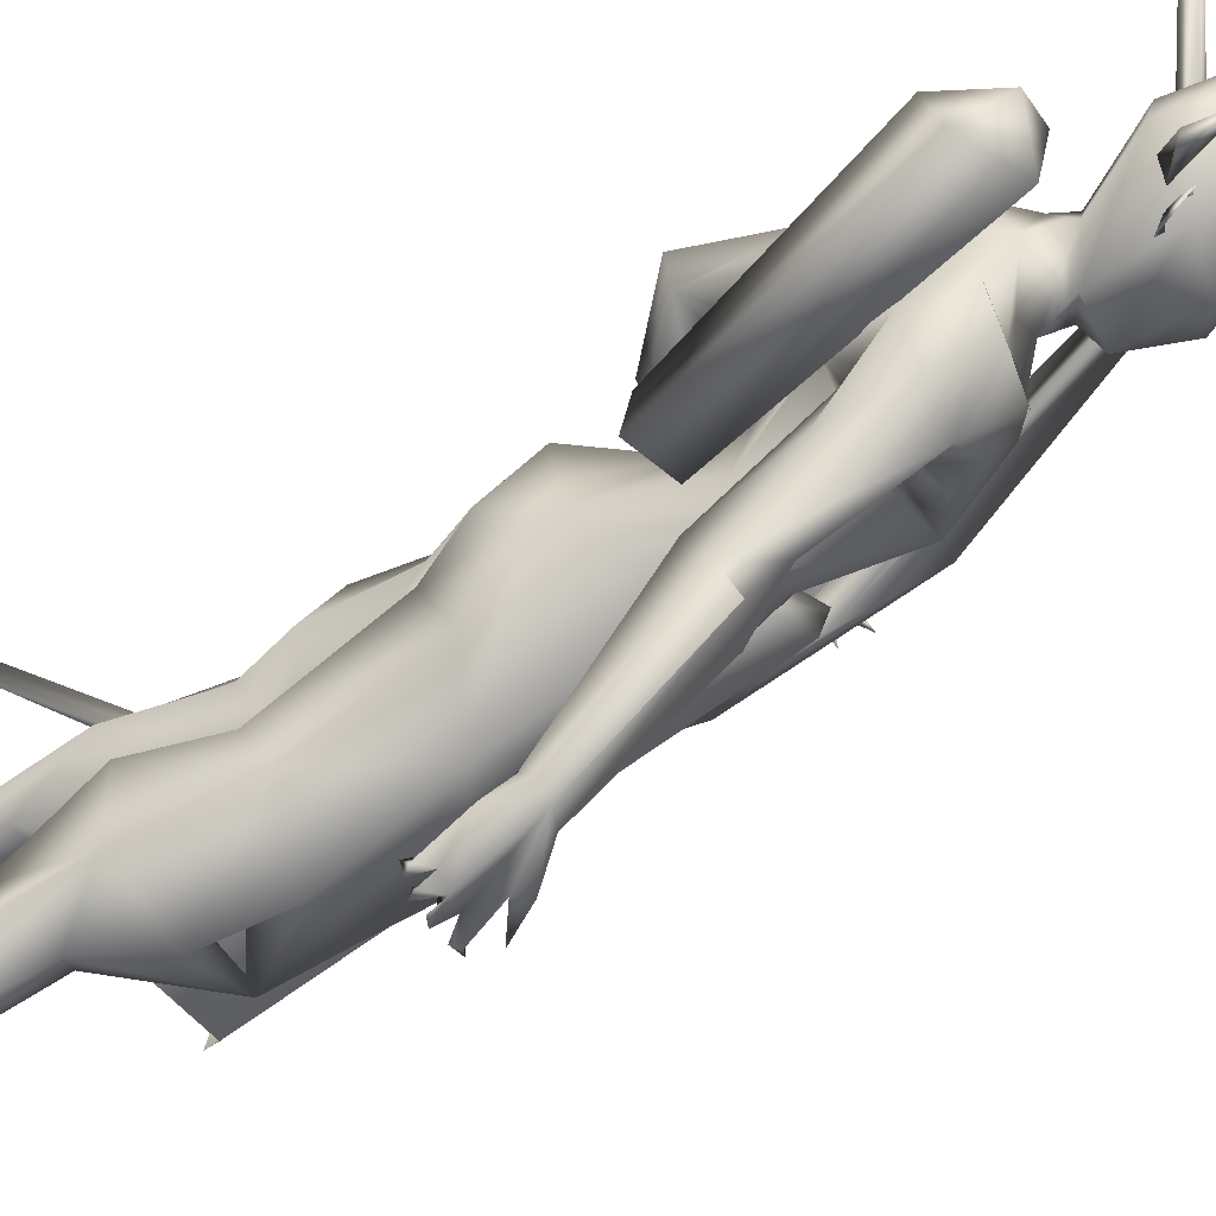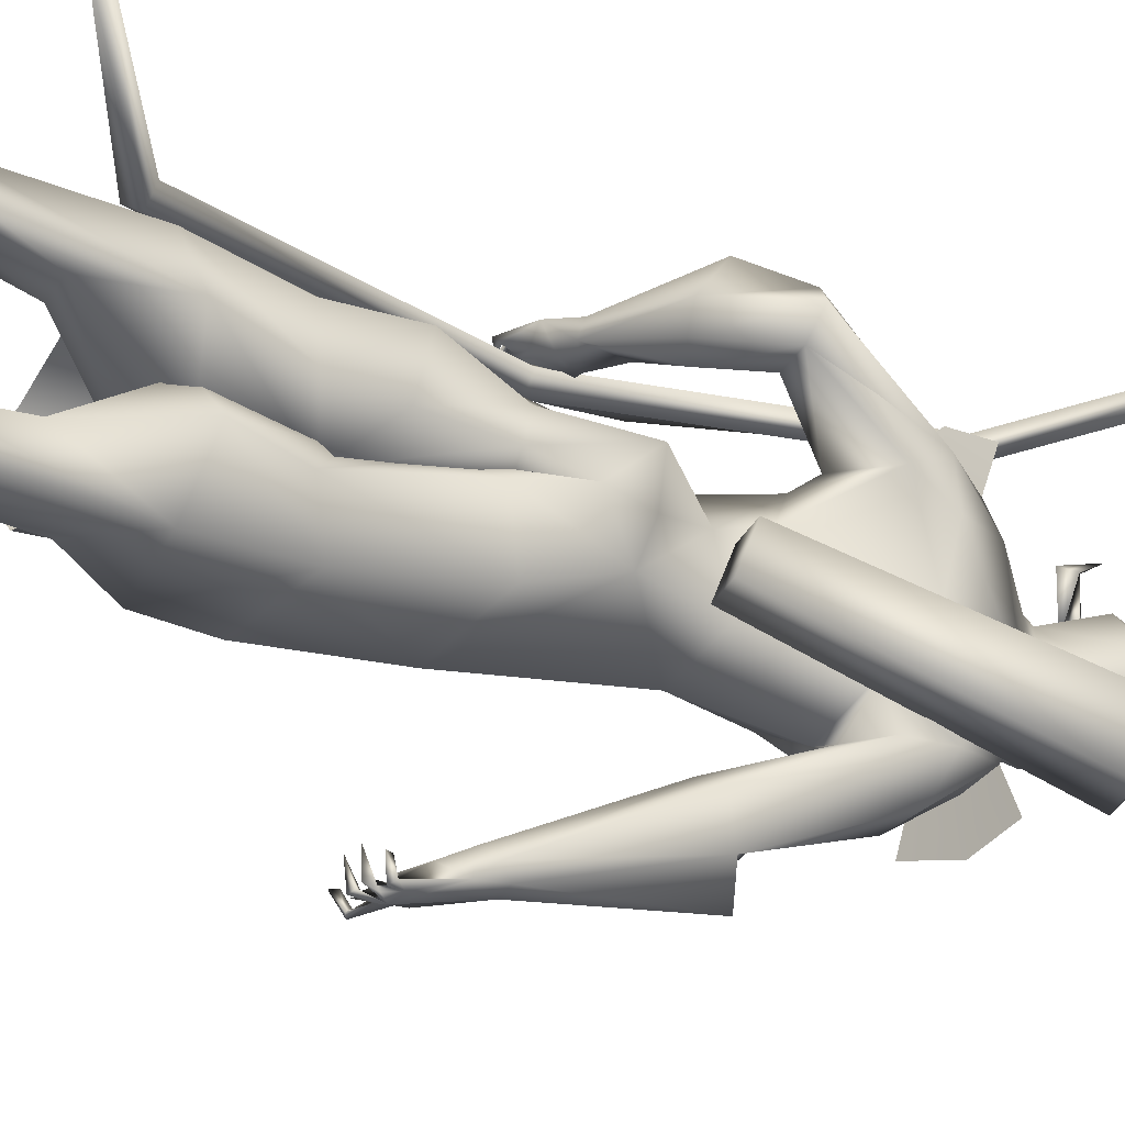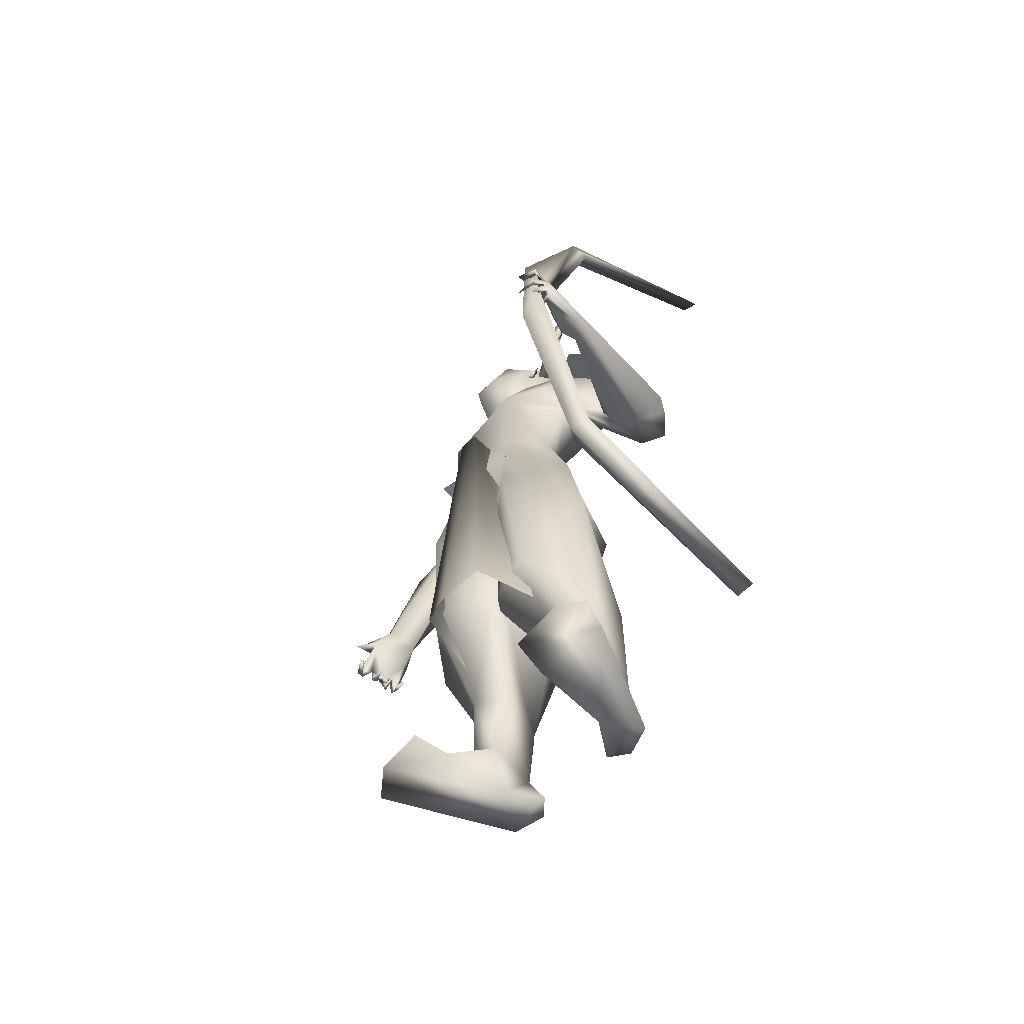
<metadata>
{"format":"obj","ext":"obj","renderer":"f3d","projection":"perspective","resolution":1024,"background":"white","views":[{"elev":-71.0,"azim":-56.6,"up":"+Y"},{"elev":-26.6,"azim":-123.6,"up":"+Y"},{"elev":-64.0,"azim":140.8,"up":"+Z"}]}
</metadata>
<code>
o A4_Circle
v -0.06949 -0.07785 2.453
v -0.08887 -0.07044 2.502
v -0.08283 -0.1139 2.427
v -0.1138 -0.09999 2.523
v -0.1018 -0.06521 2.468
v -0.09197 -0.0691 2.466
v 0.000684 0.1349 2.451
v -0.01418 0.1408 2.502
v 0.01279 0.1714 2.425
v -0.01875 0.1819 2.524
v -0.01994 0.1431 2.481
v -0.03139 0.1476 2.472
v -0.04823 0.1745 2.524
v -0.07888 0.184 2.496
v -0.03295 0.1671 2.481
v -0.01454 0.3413 2.563
v 0.004411 0.3518 2.52
v 0.02773 0.331 2.548
v 0.01481 0.3984 2.655
v -0.1412 -0.05512 2.524
v -0.1247 -0.05803 2.481
v -0.1716 -0.04461 2.496
v -0.1891 -0.2192 2.563
v -0.2093 -0.2273 2.52
v -0.2299 -0.2037 2.548
v -0.2255 -0.2722 2.655
v 0.0474 -0.6462 1.07
v 0.03463 -0.6147 1.055
v -0.008028 -0.576 1.121
v -0.015 -0.5874 1.267
v 0.07054 -0.5919 1.246
v -0.01188 -0.6241 1.051
v -0.02184 -0.6303 1.047
v -0.04016 -0.6077 1.176
v 0.02559 -0.6012 1.267
v 0.1376 -0.6023 1.164
v 0.1111 -0.6094 1.132
v 0.119 -0.5617 1.142
v 0.1844 -0.589 1.076
v 0.08512 -0.6323 1.064
v 0.01442 -0.6007 1.069
v 0.007488 -0.6348 1.077
v 0.1432 -0.5948 1.034
v 0.1611 -0.5929 1.02
v 0.1113 -0.6475 1.026
v 0.119 -0.6361 1.044
v 0.129 -0.6527 1.039
v 0.08788 -0.5557 1.006
v 0.06258 -0.6243 1.019
v 0.08142 -0.6307 1.011
v 0.07347 -0.6218 1.033
v 0.01262 -0.6437 1.033
v 0.03551 -0.557 1.01
v 0.02892 -0.6263 1.008
v 0.02916 -0.6161 1.03
v -0.01049 -0.582 1.043
v -0.01797 -0.5818 1.023
v -0.01006 -0.6402 1.031
v -0.01401 -0.531 1.205
v 0.07878 -0.5431 1.225
v 0.01287 -0.1439 1.596
v 0.1191 -0.0395 1.643
v -0.09681 -0.03706 1.671
v 0.1578 -0.09488 1.901
v -0.1021 -0.1518 2.189
v -0.2077 -0.1178 1.907
v -0.04078 -0.202 1.878
v -0.07258 -0.3375 1.598
v 0.005275 -0.2033 1.957
v -0.0564 -0.05582 2.287
v -0.1406 -0.01186 2.346
v -0.1652 -0.02653 2.649
v -0.01881 -0.02183 2.191
v -0.1804 -0.03202 2.258
v -0.2367 -0.231 2.054
v 0.008304 -0.2184 2.137
v -0.1013 -0.2472 2.163
v 0.03791 -0.2406 2.035
v -0.07593 -0.2 1.915
v 0.06788 -0.1905 1.961
v -0.1909 -0.2173 2.181
v 0.2278 -0.06959 0.7507
v 0.06527 -0.2459 0.7573
v 0.2518 -0.04902 0.961
v 0.1151 0.09807 0.7941
v -0.1723 -0.02715 0.7835
v -0.1472 -0.1102 1.193
v -0.1282 -0.1729 0.8327
v -0.07964 0.08264 0.8908
v 0.2097 -0.08911 0.5573
v 0.03291 -0.2558 0.5567
v -0.1744 -0.2055 0.5375
v 0.1291 0.09875 0.5603
v -0.1219 0.1097 0.5774
v -0.2418 -0.02349 0.5808
v -0.01258 -0.1595 0.3651
v -0.05889 -0.2204 0.3832
v -0.05169 -0.06235 0.3282
v -0.1961 -0.09218 0.2921
v -0.1916 -0.1153 0.05601
v 0.01889 -0.2259 1.102
v -0.1945 0.04998 1.139
v 0.1769 -0.04394 1.371
v 0.1 0.1004 1.066
v -0.2249 -0.07131 1.375
v -0.09558 0.1097 1.071
v -0.02057 -0.165 0.08495
v 0.08128 -0.3202 -0.02151
v -0.183 -0.2041 0.06007
v -0.08416 -0.2199 0.07755
v -0.05869 -0.1103 0.1073
v 0.2062 -0.2943 -0.02901
v -0.1083 -0.2154 0.006472
v -0.1533 -0.3743 1.609
v -0.04141 -0.4278 1.739
v 0.01449 -0.4925 1.608
v -0.1236 -0.4855 1.65
v -0.0284 -0.5565 1.239
v -0.05956 -0.5119 1.648
v -0.1689 -0.3153 1.851
v -0.01068 -0.3244 1.685
v -0.1817 -0.2104 1.961
v -0.03891 -0.3366 2.025
v -0.1542 -0.32 2.04
v -0.2201 -0.01644 2.51
v -0.21 -0.0691 -0.05341
v -0.2529 -0.1263 -0.04896
v -0.1031 -0.1348 -0.05055
v -0.2155 -0.2098 -0.06568
v 0.2091 -0.1416 -0.04492
v 0.1486 -0.3818 -0.03366
v 0.09955 -0.1323 -0.04581
v 0.3993 0.7353 1.551
v 0.3293 0.6653 1.517
v 0.3606 0.6586 1.644
v 0.1976 0.6889 1.561
v 0.2679 0.6994 1.505
v 0.2181 0.7025 1.589
v 0.2563 0.6264 1.535
v 0.3402 0.6955 1.668
v 0.2879 0.6266 1.614
v 0.3612 0.7006 1.632
v 0.4383 0.6781 1.682
v 0.417 0.7204 1.585
v 0.3851 0.6873 1.524
v 0.3892 0.7317 1.515
v 0.4601 0.6635 1.631
v 0.4823 0.6646 1.632
v 0.4575 0.7198 1.597
v 0.4573 0.7301 1.619
v 0.4406 0.7157 1.614
v 0.4579 0.6297 1.565
v 0.4564 0.7062 1.556
v 0.4413 0.6994 1.549
v 0.445 0.6794 1.571
v 0.4265 0.7025 1.564
v 0.4324 0.6339 1.519
v 0.4159 0.7021 1.508
v 0.438 0.6997 1.513
v 0.4153 0.697 1.523
v 0.3953 0.7139 1.498
v 0.3962 0.6571 1.484
v 0.3934 0.7137 1.478
v 0.3834 0.6966 1.493
v 0.2029 0.6352 1.545
v 0.2435 0.6753 1.641
v 0.1497 0.1906 1.428
v -0.2457 0.1827 1.429
v 0.1107 0.1548 1.643
v 0.004324 0.2423 1.614
v 0.0792 0.2216 2.073
v -0.2411 0.2332 2.082
v -0.199 0.2302 2.215
v -0.2175 0.0562 1.429
v -0.1117 0.1255 1.621
v -0.2544 0.06059 1.289
v -0.1117 0.1709 1.755
v 0.1098 0.04693 2.061
v 0.129 0.05743 1.753
v 0.194 0.06577 1.354
v -0.03581 0.2938 1.842
v -0.2292 0.05385 2.038
v -0.07232 0.4682 1.61
v -0.00563 0.3127 1.946
v -0.06934 0.3961 2.075
v -0.008572 0.1311 2.309
v -0.1424 0.1299 2.299
v 0.008149 0.02169 2.251
v -0.1131 0.1295 2.35
v 0.05611 0.07375 2.599
v -0.1033 0.1643 2.641
v -0.1792 0.08372 2.706
v -0.03519 0.1408 2.205
v -0.2271 0.3108 1.975
v 0.003824 0.3242 2.103
v -0.09974 0.3729 2.16
v 0.06516 0.2961 1.958
v -0.07556 0.3328 1.895
v -0.1733 0.3272 2.189
v 0.1387 0.2467 0.5557
v -0.1504 0.3068 0.7863
v -0.197 0.1465 0.7729
v 0.1955 0.2214 1.11
v -0.00693 0.3928 0.9343
v 0.09201 0.05632 0.8286
v -0.2349 0.1041 0.9271
v -0.1988 0.2934 0.9909
v -0.0889 0.02573 0.836
v -0.2161 0.3102 0.4919
v 0.09576 0.05765 0.5636
v -0.1293 0.02822 0.5838
v -0.05139 0.2772 0.3683
v -0.1961 0.1704 0.311
v -0.2589 0.1691 0.5311
v -0.08354 0.3403 0.4286
v -0.2099 0.313 0.07611
v -0.08929 0.1745 0.3256
v -0.09128 0.2296 0.08211
v -0.2376 0.2313 0.1024
v -0.02827 0.3118 1.36
v -0.2059 0.1142 1.162
v 0.1116 0.08082 1.172
v -0.174 0.2176 1.201
v -0.1212 0.0596 1.181
v 0.03506 0.4314 -0.02938
v -0.225 0.2014 0.0273
v 0.07225 0.2565 -0.0734
v -0.2625 0.2817 -0.01783
v -0.3395 0.51 1.715
v -0.285 0.5726 1.742
v -0.1759 0.6009 1.713
v -0.1705 0.549 1.549
v -0.1826 0.4398 1.723
v -0.1927 0.6424 1.613
v -0.1933 0.5273 1.744
v -0.1378 0.4803 1.552
v -0.232 0.362 2.077
v -0.2898 0.438 1.699
v -0.2873 0.3876 1.867
v -0.1746 0.4181 2.088
v -0.1023 0.4607 1.976
v 0.1076 0.04581 2.442
v -0.1517 0.1844 2.513
v -0.2133 0.094 2.536
v -0.2508 0.1576 -0.07148
v 0.1721 0.4348 -0.05775
v -0.2991 0.2095 -0.06489
v -0.1533 0.2353 -0.07468
v -0.2693 0.3038 -0.07599
v 0.1175 0.5066 -0.05661
v 0.1797 0.2833 -0.06744
v 0.02959 0.4682 -0.05682
v 0.1756 0.609 1.651
v -0.06931 -0.1014 2.487
v 0.02147 0.1563 2.485
v 0.01829 0.05237 0.5302
v 0.2284 0.03171 1.636
v 0.1286 0.08953 1.631
v 0.2114 0.08072 1.673
v 0.1373 -0.005854 1.607
v 0.2872 0.05404 0.3804
v 0.06282 0.2187 0.4289
v 0.2478 0.1751 0.4453
v 0.06945 -0.1081 0.4355
v 0.2524 -0.05289 0.45
v 0.1563 0.1981 1.904
v 0.07992 -0.1136 2.086
v -0.0795 -0.5789 1.668
v 0.04737 -0.3334 2.128
v -0.1068 -0.3741 2.165
v -0.233 -0.3318 2.19
v 0.04005 0.4312 2.083
v -0.1059 0.4999 2.166
v -0.204 0.4351 2.212
v 0.4236 0.6995 1.564
v 0.3674 0.6597 1.562
v 0.4573 0.6549 1.302
v 0.4438 0.6557 1.818
v 0.4178 0.6149 1.562
v 0.2511 0.7109 0.6378
v 0.2797 0.6565 0.6256
v 0.2106 0.6777 2.482
v 0.2319 0.6238 0.6495
v 0.1713 0.628 2.464
v 0.2033 0.6782 0.6618
v 0.1499 0.684 2.445
v -0.4228 0.7334 2.809
v -0.3305 0.6743 0.2437
v -0.4132 0.678 2.834
v -0.3449 0.7279 0.2618
v -0.1473 0.08891 1.643
v -0.1257 -0.03114 1.602
v -0.2485 -0.04002 1.564
v -0.4515 -0.3253 2.265
v -0.2699 0.08002 1.605
v -0.4777 -0.1479 2.248
v -0.3293 -0.1801 2.384
v -0.3024 -0.3198 2.332
v -0.4165 -0.2261 2.383
v 0.05605 -0.0288 2.598
v 0.07059 -0.06681 2.45
v 0.05877 -0.03901 2.271
v 0.06893 0.06776 2.293
v 0.1243 -0.0254 2.411
f 70 188 302
f 304 242 190
f 186 303 188
f 190 242 255
f 302 303 242
f 302 188 303
f 304 301 302
f 254 301 300
f 301 254 302
f 254 70 302
f 186 255 303
f 304 300 301
f 255 242 303
f 300 304 190
f 304 302 242
f 189 187 71
f 5 1 3
f 4 5 3
f 2 4 6
f 6 4 3
f 1 6 3
f 7 12 9
f 10 11 9
f 10 8 11
f 12 10 9
f 13 14 15
f 38 37 47
f 34 118 59
f 34 30 118
f 34 32 33
f 35 36 31
f 37 40 47
f 35 34 27
f 60 31 36
f 52 42 55
f 59 28 29
f 59 38 28
f 34 59 29
f 37 36 35
f 39 36 37
f 47 40 45
f 43 46 47
f 40 27 50
f 48 51 50
f 49 51 48
f 48 50 49
f 54 55 27
f 53 55 54
f 52 55 53
f 53 54 52
f 42 33 58
f 58 32 42
f 57 56 58
f 57 58 33
f 27 28 51
f 42 41 28
f 60 38 59
f 64 67 61
f 66 182 63
f 177 175 63
f 182 75 74
f 123 124 117
f 182 66 75
f 81 74 75
f 81 124 123
f 78 80 64
f 188 70 73
f 71 74 73
f 67 79 66
f 124 81 75
f 64 80 79
f 78 76 123
f 256 94 93
f 100 99 98
f 96 97 107
f 98 96 111
f 100 111 128
f 100 109 92
f 92 109 110
f 132 108 130
f 129 126 128
f 129 127 126
f 131 112 108
f 131 129 112
f 111 107 132
f 113 131 108
f 122 79 68
f 112 132 130
f 112 128 132
f 129 109 127
f 117 119 115
f 121 115 116
f 115 119 116
f 114 117 120
f 69 121 79
f 121 69 123
f 145 146 160
f 165 136 137
f 138 137 136
f 142 150 144
f 138 133 137
f 142 135 151
f 142 151 150
f 134 164 145
f 139 156 135
f 134 139 137
f 138 140 142
f 135 141 139
f 140 141 135
f 140 135 143
f 163 146 161
f 149 144 150
f 148 147 149
f 149 147 151
f 156 155 144
f 153 133 144
f 153 154 133
f 152 155 154
f 152 153 155
f 154 155 156
f 159 133 160
f 159 146 133
f 157 160 158
f 162 164 163
f 162 163 161
f 133 156 160
f 146 145 161
f 141 165 139
f 175 177 181
f 170 181 266
f 74 173 172
f 182 194 177
f 197 195 171
f 173 199 237
f 182 172 194
f 199 196 185
f 240 241 230
f 238 239 237
f 73 193 188
f 187 189 193
f 186 188 193
f 172 237 194
f 184 185 197
f 266 181 198
f 226 218 217
f 216 215 218
f 209 216 214
f 216 228 247
f 248 218 226
f 212 217 218
f 226 213 219
f 225 246 250
f 246 225 251
f 250 246 252
f 252 225 250
f 246 251 252
f 228 216 225
f 225 218 227
f 249 228 252
f 247 245 226
f 234 230 235
f 198 241 185
f 236 238 229
f 233 238 183
f 230 234 232
f 240 230 229
f 253 141 166
f 185 241 240
f 238 198 194
f 233 235 198
f 91 90 94
f 11 7 9
f 22 20 21
f 34 29 32
f 45 40 46
f 42 52 27
f 34 35 30
f 36 38 60
f 39 37 38
f 38 36 39
f 43 44 45
f 43 47 44
f 43 45 46
f 44 47 45
f 49 27 51
f 50 51 40
f 50 27 49
f 52 54 27
f 56 57 33
f 56 32 58
f 56 33 32
f 40 51 28
f 32 41 42
f 67 63 61
f 66 63 67
f 76 78 267
f 80 69 79
f 64 62 179
f 77 123 76
f 120 122 114
f 79 121 68
f 187 74 71
f 66 122 75
f 69 80 78
f 112 129 128
f 127 109 100
f 132 128 111
f 110 108 107
f 110 113 108
f 126 100 128
f 110 109 113
f 126 127 100
f 113 129 131
f 120 124 75
f 69 78 123
f 75 122 120
f 113 109 129
f 165 137 139
f 164 137 163
f 137 164 134
f 149 151 144
f 140 138 166
f 140 166 141
f 143 135 142
f 140 143 142
f 147 148 150
f 147 150 151
f 148 149 150
f 133 154 156
f 155 153 144
f 153 152 154
f 146 159 158
f 160 157 159
f 159 157 158
f 164 162 161
f 145 160 156
f 161 145 164
f 194 181 177
f 197 198 184
f 266 179 169
f 196 195 185
f 266 197 171
f 199 240 237
f 181 194 198
f 209 215 216
f 219 213 214
f 249 252 248
f 245 249 248
f 247 249 245
f 247 226 219
f 227 218 248
f 216 218 225
f 252 227 248
f 245 248 226
f 228 249 247
f 183 238 236
f 230 241 235
f 239 194 237
f 198 238 233
f 141 253 165
f 119 117 268
f 4 2 5
f 2 6 5
f 6 1 5
f 8 10 12
f 11 8 12
f 7 11 12
f 46 38 47
f 35 27 40
f 37 35 40
f 34 33 42
f 27 34 42
f 42 28 55
f 28 41 29
f 41 32 29
f 38 46 40
f 28 38 40
f 55 28 27
f 62 64 61
f 182 177 63
f 115 123 117
f 77 81 123
f 267 78 64
f 70 71 73
f 79 122 66
f 67 64 79
f 111 100 98
f 97 110 107
f 96 107 111
f 99 100 92
f 97 92 110
f 108 112 130
f 107 108 132
f 114 122 68
f 117 124 120
f 115 121 123
f 146 158 160
f 138 142 144
f 133 138 144
f 133 146 137
f 146 163 137
f 139 134 156
f 134 145 156
f 156 144 135
f 144 151 135
f 170 175 181
f 169 170 266
f 182 74 172
f 172 173 237
f 240 199 185
f 229 238 237
f 189 186 193
f 185 195 197
f 197 266 198
f 213 226 217
f 215 212 218
f 216 219 214
f 219 216 247
f 225 227 251
f 251 227 252
f 228 225 252
f 231 234 235
f 184 198 185
f 232 236 229
f 229 230 232
f 237 240 229
f 239 238 194
f 235 241 198
f 101 83 82
f 106 224 104
f 106 102 176
f 88 83 101
f 103 84 85
f 86 88 87
f 85 89 106
f 89 86 106
f 90 91 97
f 99 94 256
f 93 94 89
f 93 90 96
f 92 95 99
f 95 94 99
f 87 105 102
f 204 203 200
f 207 201 202
f 222 205 203
f 223 207 206
f 224 208 205
f 221 206 208
f 213 217 210
f 212 200 217
f 215 200 212
f 205 210 200
f 213 211 214
f 201 209 202
f 205 208 211
f 208 202 214
f 204 200 215
f 85 82 90
f 83 88 91
f 94 95 89
f 95 92 88
f 201 204 209
f 82 83 90
f 257 260 264
f 262 258 259
f 101 84 103
f 87 88 101
f 207 223 204
f 84 82 85
f 91 92 97
f 203 205 200
f 207 204 201
f 176 221 224
f 206 202 208
f 261 257 265
f 84 101 82
f 224 222 104
f 224 106 176
f 104 103 85
f 102 86 87
f 104 85 106
f 86 102 106
f 96 90 97
f 98 99 93
f 99 256 93
f 85 93 89
f 98 93 96
f 206 207 202
f 221 223 206
f 222 224 205
f 224 221 208
f 211 213 210
f 200 210 217
f 209 214 202
f 210 205 211
f 211 208 214
f 93 85 90
f 88 92 91
f 95 86 89
f 86 95 88
f 204 215 209
f 83 91 94
f 90 83 94
f 265 257 264
f 263 262 259
f 175 174 105
f 63 105 61
f 62 103 179
f 103 104 222
f 105 101 61
f 220 170 169
f 168 175 220
f 175 168 174
f 174 168 176
f 169 179 167
f 168 223 221
f 220 203 204
f 223 220 204
f 167 203 220
f 257 259 260
f 259 257 261
f 62 61 103
f 105 174 176
f 103 222 180
f 102 105 176
f 105 87 101
f 61 101 103
f 167 180 222
f 167 222 203
f 168 220 223
f 63 175 105
f 103 180 179
f 167 220 169
f 175 170 220
f 179 180 167
f 176 168 221
f 259 258 260
f 263 259 261
f 15 14 16
f 18 17 19
f 23 20 22
f 16 18 19
f 25 22 21
f 25 24 26
f 21 23 24
f 23 25 26
f 125 71 70
f 65 267 73
f 74 65 73
f 244 189 125
f 267 65 77
f 74 81 77
f 118 30 117
f 119 35 31
f 121 60 68
f 60 59 68
f 68 118 114
f 60 116 31
f 192 244 125
f 72 125 254
f 254 300 72
f 187 173 74
f 73 178 171
f 196 193 171
f 173 193 199
f 253 166 235
f 192 191 243
f 234 231 166
f 255 191 190
f 192 190 191
f 190 192 300
f 234 138 136
f 236 165 183
f 136 165 232
f 243 255 186
f 243 191 255
f 266 178 267
f 64 179 266
f 273 196 195
f 119 268 35
f 117 30 268
f 199 196 273
f 76 77 270
f 270 77 81
f 285 276 280
f 279 277 278
f 286 276 279
f 287 286 284
f 277 279 281
f 285 280 290
f 280 275 281
f 279 276 285
f 282 275 276
f 284 279 282
f 290 280 281
f 283 285 290
f 292 291 297
f 284 282 289
f 282 287 289
f 292 298 293
f 291 295 297
f 293 294 295
f 295 291 292
f 297 296 299
f 298 297 299
f 294 298 299
f 18 15 17
f 14 13 16
f 17 16 19
f 21 20 23
f 24 23 26
f 267 178 73
f 16 13 15
f 118 68 59
f 60 121 116
f 268 30 35
f 192 72 300
f 187 193 173
f 244 243 189
f 253 235 233
f 253 233 183
f 183 165 253
f 234 136 232
f 235 166 231
f 165 236 232
f 171 178 266
f 277 275 278
f 278 275 282
f 282 286 287
f 281 283 288
f 299 296 294
f 17 15 16
f 25 23 22
f 24 25 21
f 254 125 70
f 189 71 125
f 76 267 77
f 65 74 77
f 114 118 117
f 116 119 31
f 72 192 125
f 193 73 171
f 195 196 171
f 193 196 199
f 244 192 243
f 138 234 166
f 189 243 186
f 64 266 267
f 272 273 195
f 274 199 273
f 269 76 270
f 271 270 81
f 276 275 280
f 284 286 279
f 289 287 284
f 279 283 281
f 275 277 281
f 283 279 285
f 286 282 276
f 279 278 282
f 288 290 281
f 288 283 290
f 298 292 297
f 298 294 293
f 295 296 297
f 294 296 295
f 293 295 292
f 18 16 15

</code>
